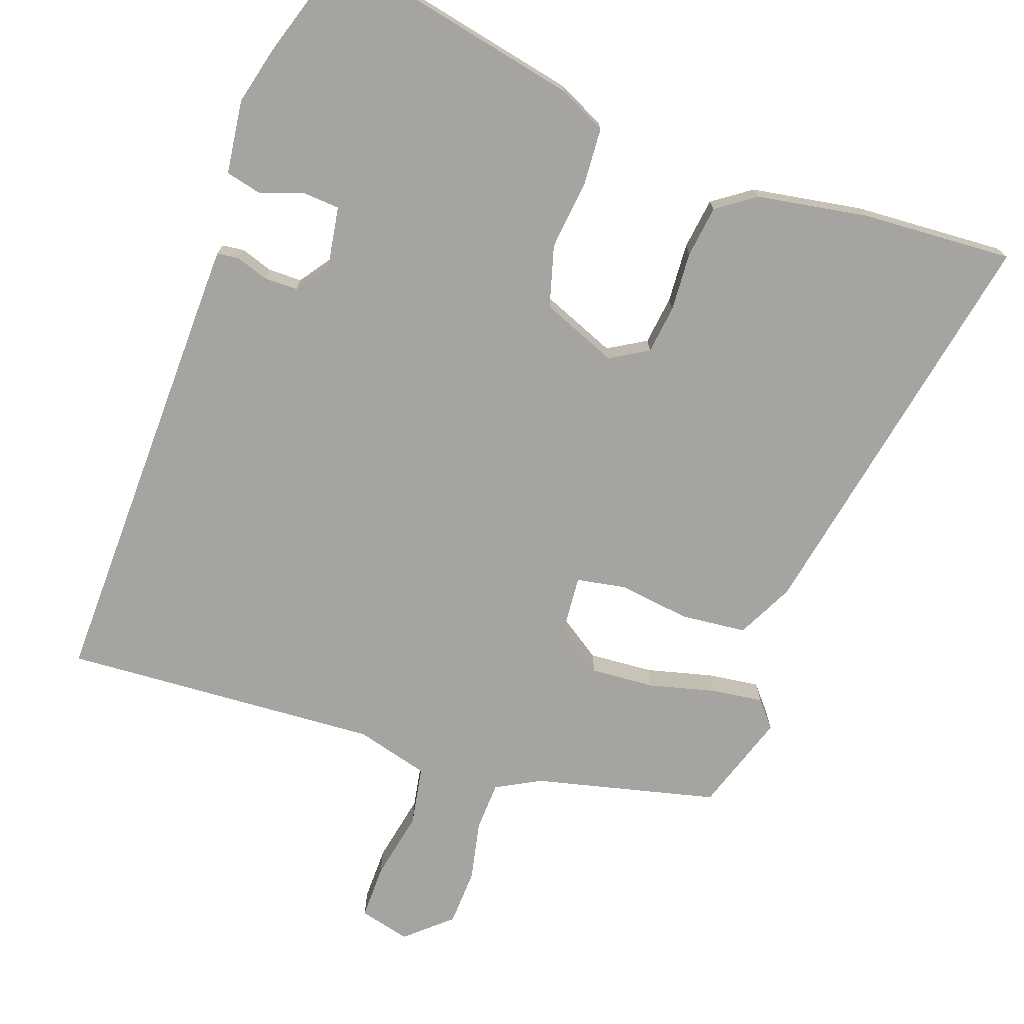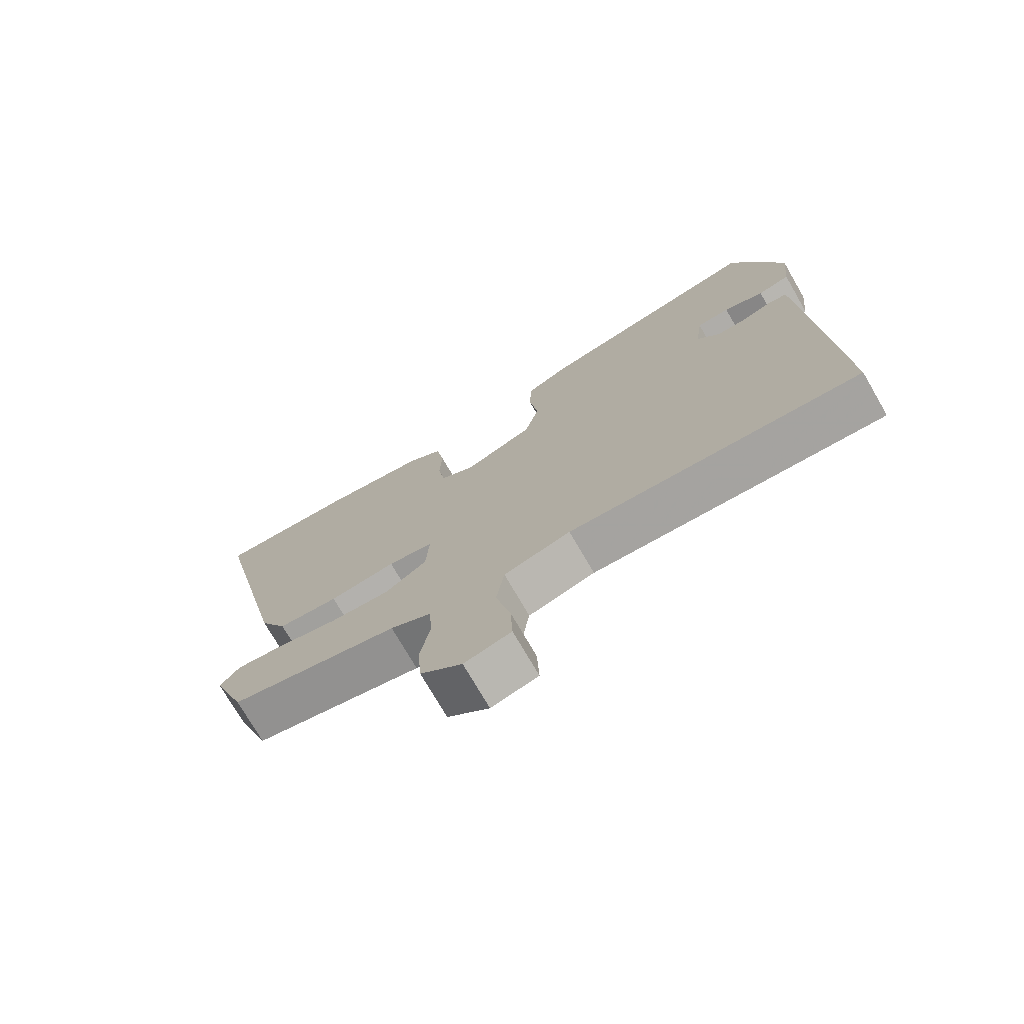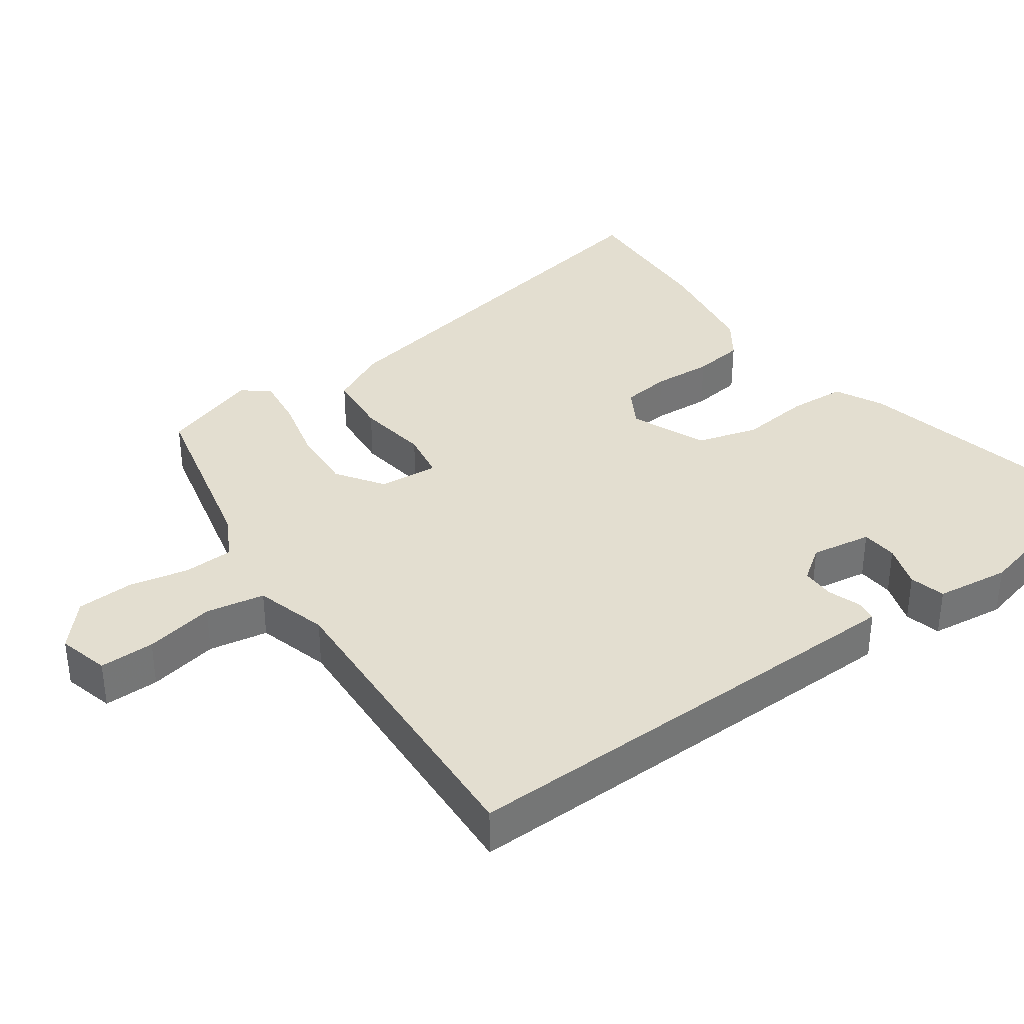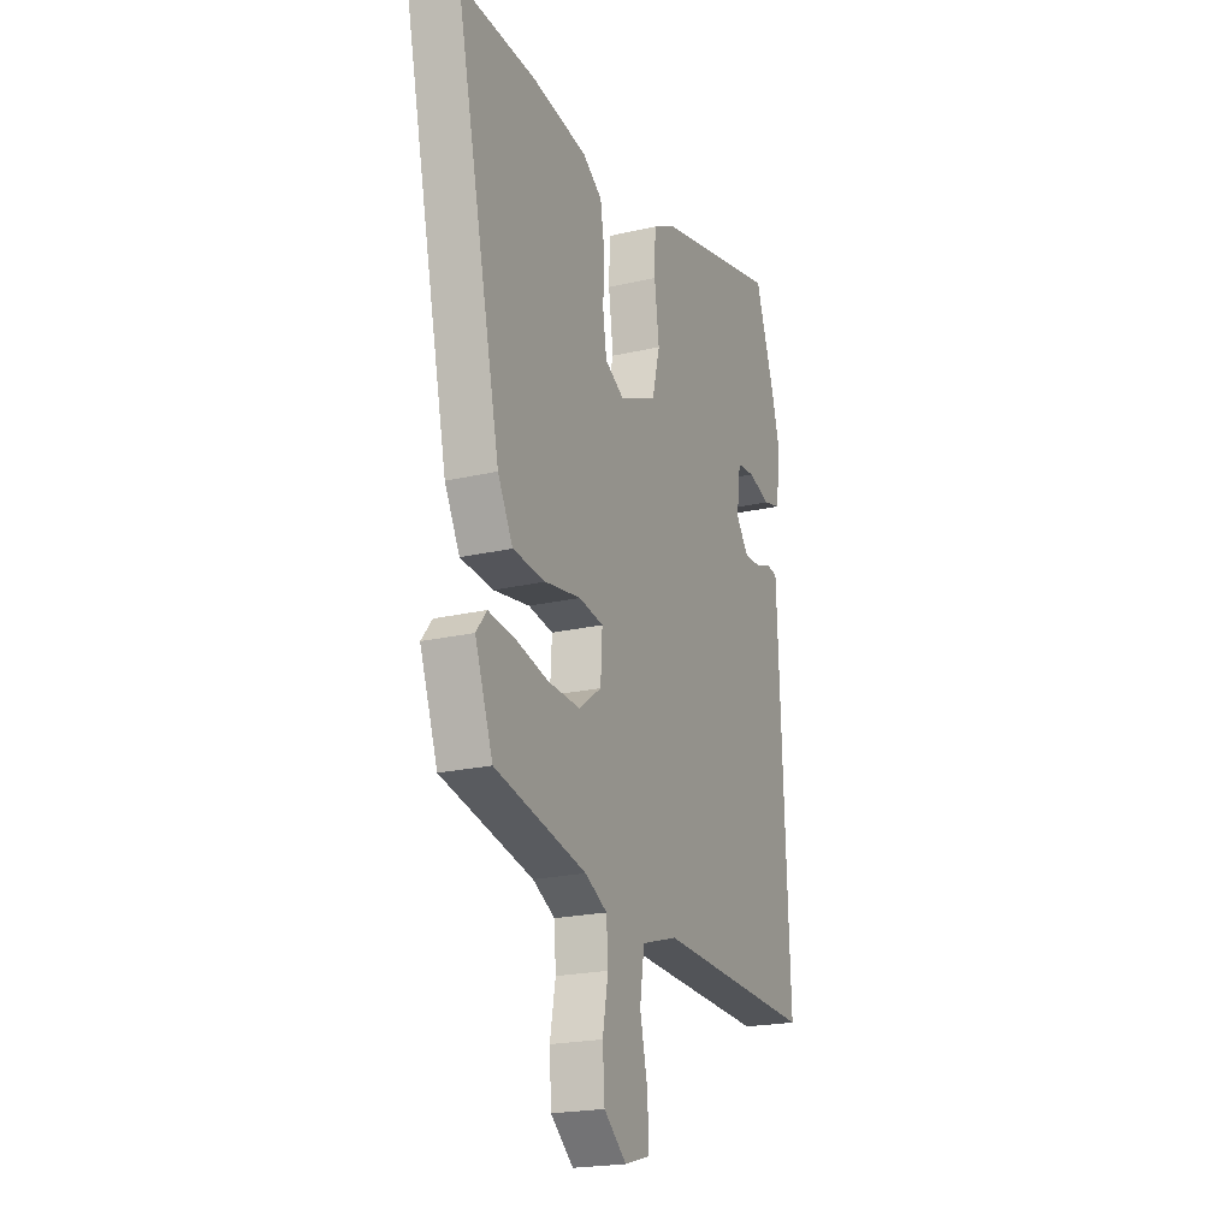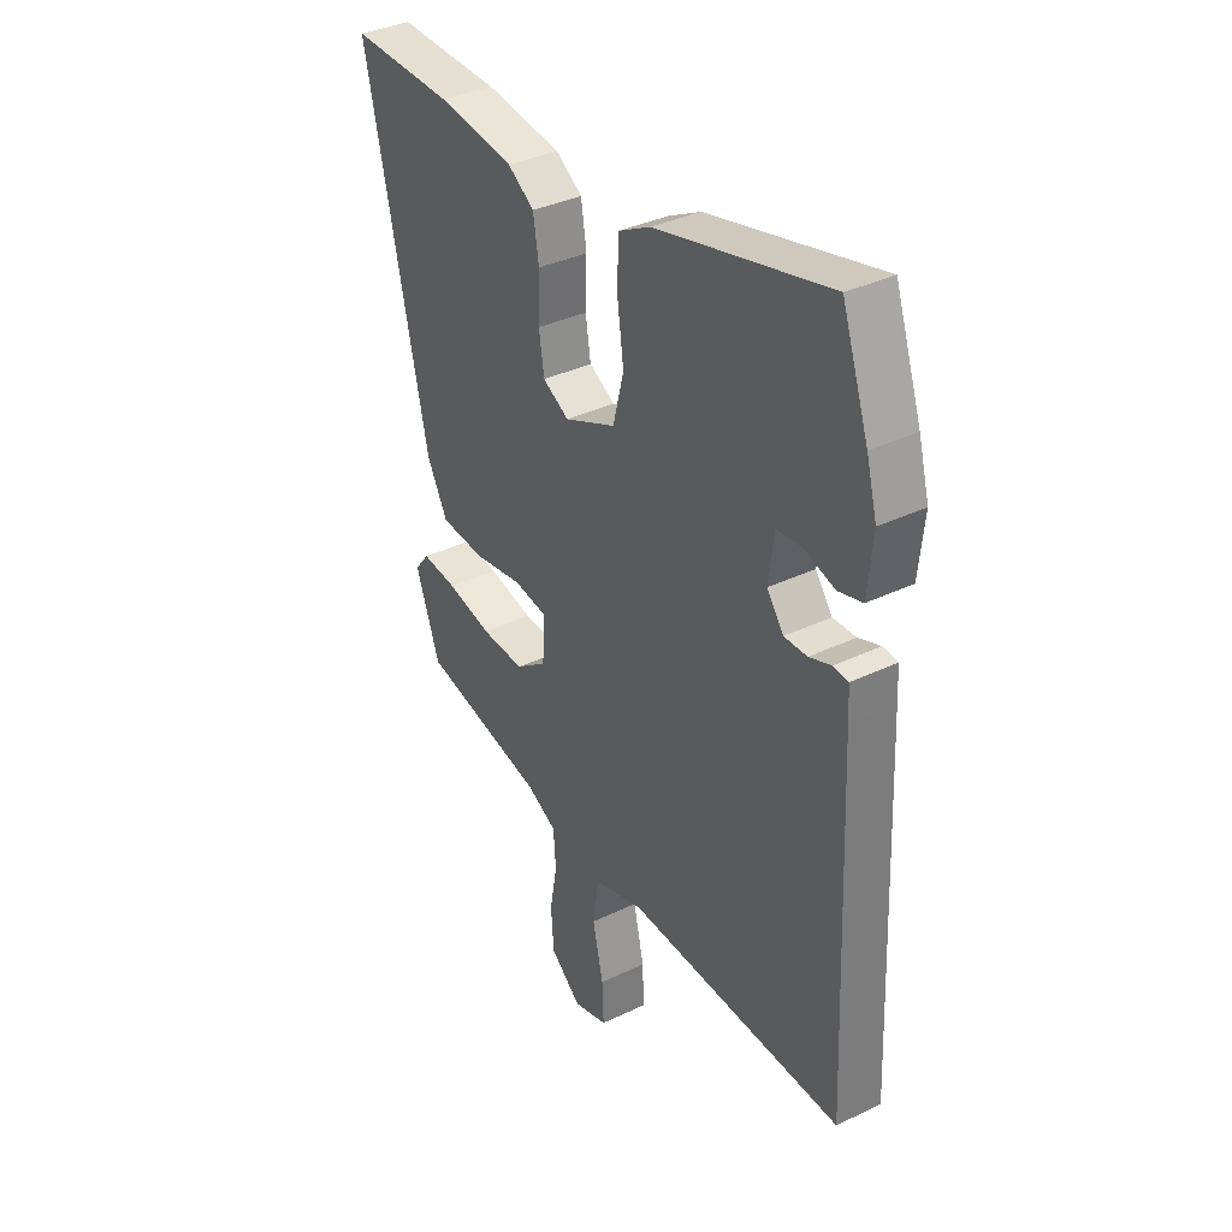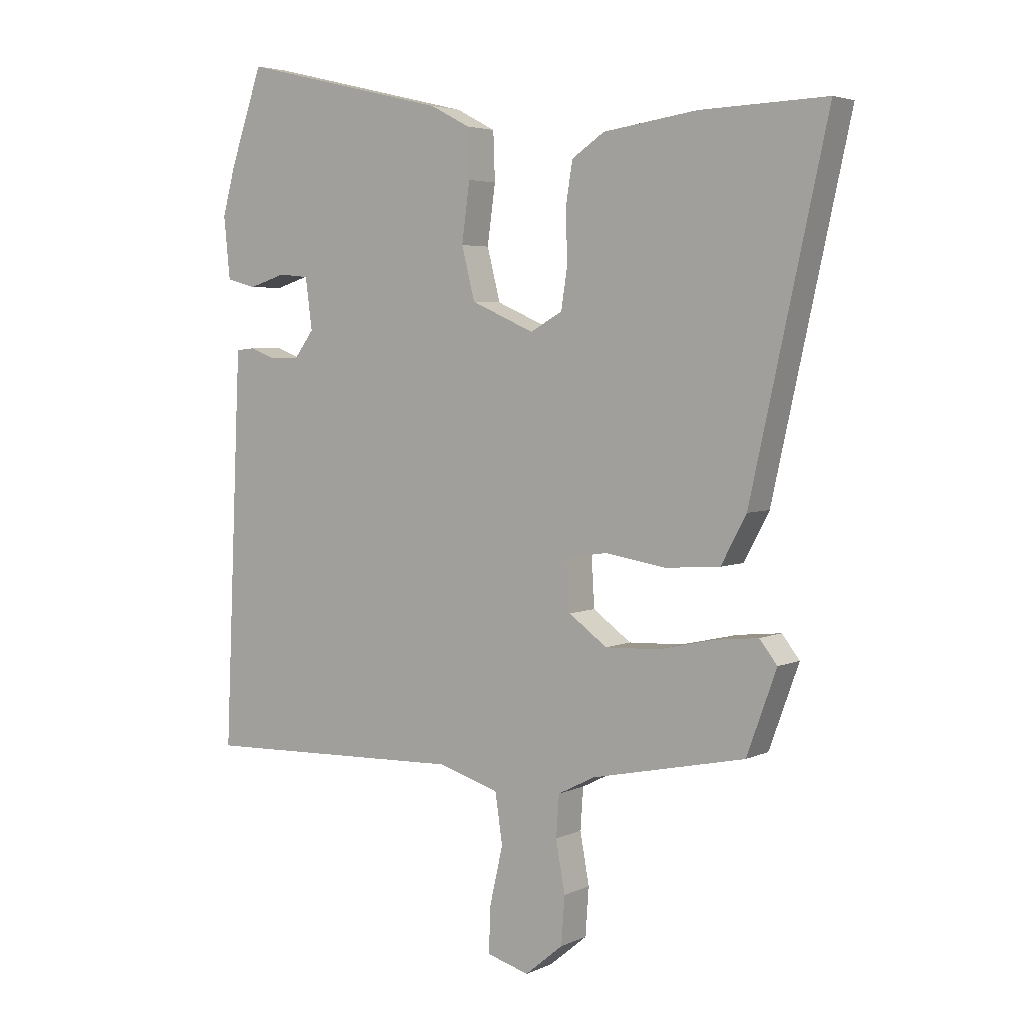
<metadata>
{"format":"obj","ext":"obj","renderer":"f3d","projection":"perspective","resolution":1024,"background":"white","views":[{"elev":-73.5,"azim":-18.0,"up":"+Y"},{"elev":-74.3,"azim":-149.9,"up":"+Z"},{"elev":35.7,"azim":-124.3,"up":"+Y"},{"elev":-21.1,"azim":112.7,"up":"+Z"},{"elev":36.0,"azim":-122.3,"up":"+Z"},{"elev":4.2,"azim":34.9,"up":"+Z"}]}
</metadata>
<code>
v 0.486 0.07 -0.461
v 0.218 0.07 -0.518
v 0.153 0.07 -0.551
v 0.148 0.07 -0.623
v 0.164 0.07 -0.711
v 0.158 0.07 -0.794
v 0.092 0.07 -0.849
v 0.018 0.07 -0.828
v 0.021 0.07 -0.748
v 0.044 0.07 -0.647
v 0.031 0.07 -0.561
v -0.075 0.07 -0.529
v -0.54 0.07 -0.545
v -0.512 0.07 0.085
v -0.509 0.07 0.143
v -0.477 0.07 0.146
v -0.43 0.07 0.129
v -0.381 0.07 0.128
v -0.345 0.07 0.176
v -0.357 0.07 0.265
v -0.41 0.07 0.27
v -0.475 0.07 0.25
v -0.527 0.07 0.264
v -0.538 0.07 0.372
v -0.515 0.07 0.456
v -0.458 0.07 0.62
v -0.091 0.07 0.532
v -0.022 0.07 0.496
v -0.019 0.07 0.412
v -0.033 0.07 0.31
v -0.01 0.07 0.22
v 0.1 0.07 0.172
v 0.156 0.07 0.203
v 0.167 0.07 0.274
v 0.164 0.07 0.361
v 0.176 0.07 0.436
v 0.233 0.07 0.474
v 0.397 0.07 0.497
v 0.618 0.07 0.504
v 0.485 0.07 -0.095
v 0.441 0.07 -0.177
v 0.345 0.07 -0.184
v 0.24 0.07 -0.167
v 0.168 0.07 -0.178
v 0.173 0.07 -0.265
v 0.24 0.07 -0.313
v 0.334 0.07 -0.309
v 0.431 0.07 -0.287
v 0.507 0.07 -0.279
v 0.538 0.07 -0.318
v 0.486 0 -0.461
v 0.218 0 -0.518
v 0.153 0 -0.551
v 0.148 0 -0.623
v 0.164 0 -0.711
v 0.158 0 -0.794
v 0.092 0 -0.849
v 0.018 0 -0.828
v 0.021 0 -0.748
v 0.044 0 -0.647
v 0.031 0 -0.561
v -0.075 0 -0.529
v -0.54 0 -0.545
v -0.512 0 0.085
v -0.509 0 0.143
v -0.477 0 0.146
v -0.43 0 0.129
v -0.381 0 0.128
v -0.345 0 0.176
v -0.357 0 0.265
v -0.41 0 0.27
v -0.475 0 0.25
v -0.527 0 0.264
v -0.538 0 0.372
v -0.515 0 0.456
v -0.458 0 0.62
v -0.091 0 0.532
v -0.022 0 0.496
v -0.019 0 0.412
v -0.033 0 0.31
v -0.01 0 0.22
v 0.1 0 0.172
v 0.156 0 0.203
v 0.167 0 0.274
v 0.164 0 0.361
v 0.176 0 0.436
v 0.233 0 0.474
v 0.397 0 0.497
v 0.618 0 0.504
v 0.485 0 -0.095
v 0.441 0 -0.177
v 0.345 0 -0.184
v 0.24 0 -0.167
v 0.168 0 -0.178
v 0.173 0 -0.265
v 0.24 0 -0.313
v 0.334 0 -0.309
v 0.431 0 -0.287
v 0.507 0 -0.279
v 0.538 0 -0.318
f 47 48 49 50
f 46 47 50 1
f 40 41 42 43
f 40 43 44
f 39 40 44
f 38 39 44
f 37 38 44
f 34 35 36 37
f 33 34 37 44
f 32 33 44
f 31 32 44 45
f 27 28 29 30
f 27 30 31
f 26 27 31
f 25 26 31 45
f 21 22 23 24
f 20 21 24 25
f 14 15 16 17
f 12 13 14 17
f 11 12 17 18
f 7 8 9 10
f 7 10 11
f 4 5 6 7
f 3 4 7 11
f 2 3 11 18
f 46 1 2
f 45 46 2 18
f 20 25 45
f 19 20 45
f 18 19 45
f 100 99 98 97
f 51 100 97 96
f 93 92 91 90
f 94 93 90
f 94 90 89
f 94 89 88
f 94 88 87
f 87 86 85 84
f 94 87 84 83
f 94 83 82
f 95 94 82 81
f 80 79 78 77
f 81 80 77
f 81 77 76
f 95 81 76 75
f 74 73 72 71
f 75 74 71 70
f 67 66 65 64
f 67 64 63 62
f 68 67 62 61
f 60 59 58 57
f 61 60 57
f 57 56 55 54
f 61 57 54 53
f 68 61 53 52
f 52 51 96
f 68 52 96 95
f 95 75 70
f 95 70 69
f 95 69 68
f 1 51 52 2
f 2 52 53 3
f 3 53 54 4
f 4 54 55 5
f 5 55 56 6
f 6 56 57 7
f 7 57 58 8
f 8 58 59 9
f 9 59 60 10
f 10 60 61 11
f 11 61 62 12
f 12 62 63 13
f 13 63 64 14
f 14 64 65 15
f 15 65 66 16
f 16 66 67 17
f 17 67 68 18
f 18 68 69 19
f 19 69 70 20
f 20 70 71 21
f 21 71 72 22
f 22 72 73 23
f 23 73 74 24
f 24 74 75 25
f 25 75 76 26
f 26 76 77 27
f 27 77 78 28
f 28 78 79 29
f 29 79 80 30
f 30 80 81 31
f 31 81 82 32
f 32 82 83 33
f 33 83 84 34
f 34 84 85 35
f 35 85 86 36
f 36 86 87 37
f 37 87 88 38
f 38 88 89 39
f 39 89 90 40
f 40 90 91 41
f 41 91 92 42
f 42 92 93 43
f 43 93 94 44
f 44 94 95 45
f 45 95 96 46
f 46 96 97 47
f 47 97 98 48
f 48 98 99 49
f 49 99 100 50
f 50 100 51 1

</code>
